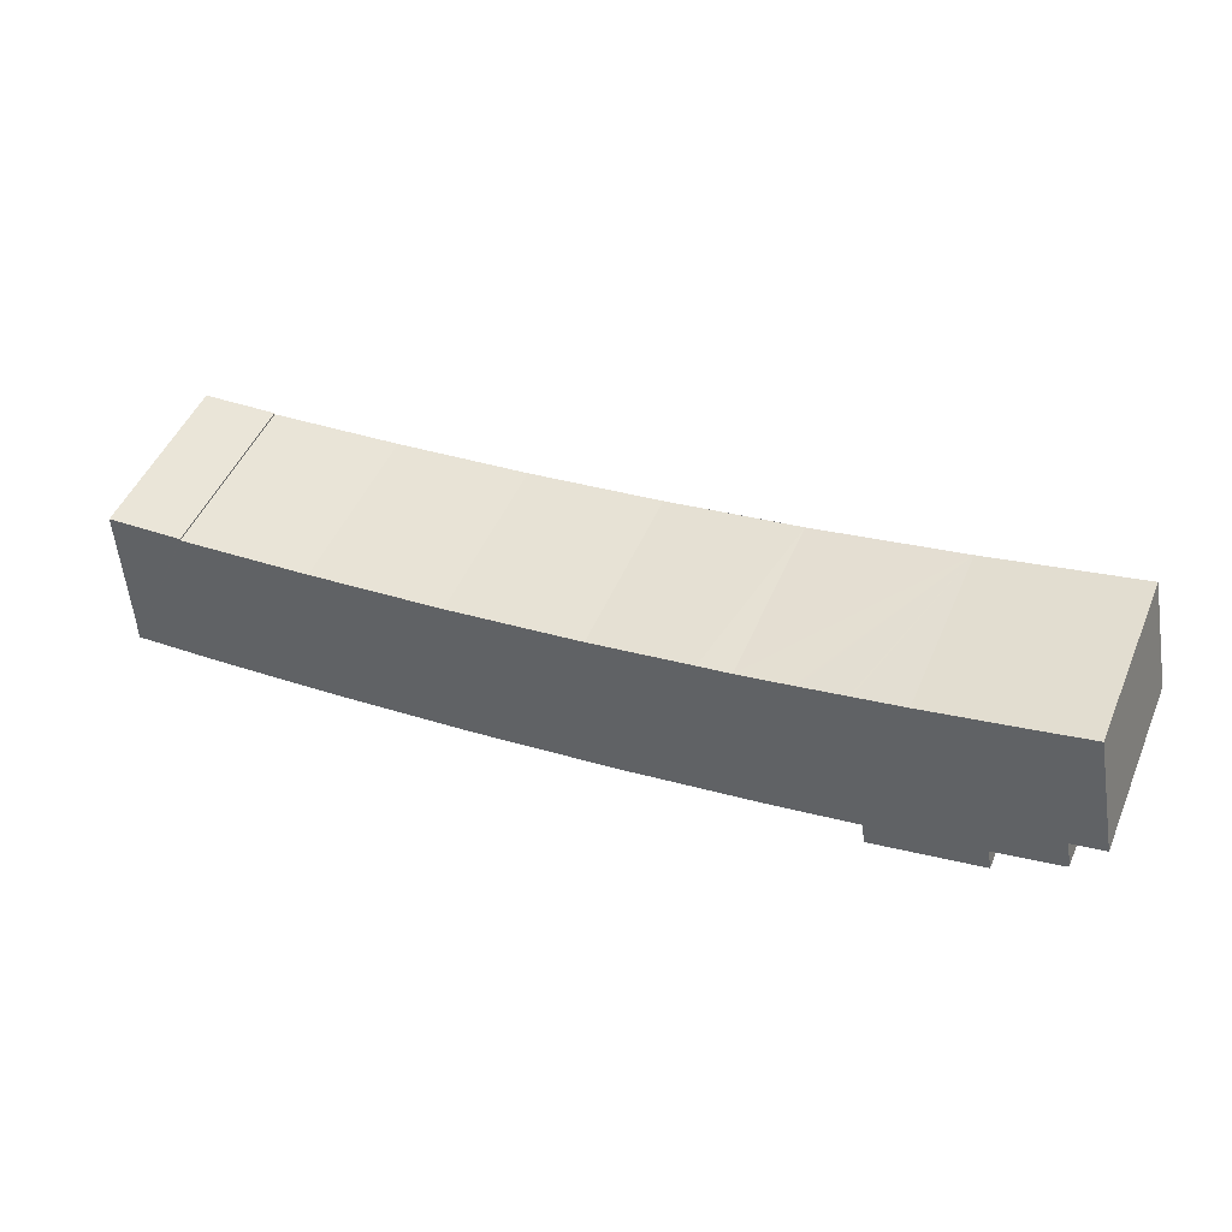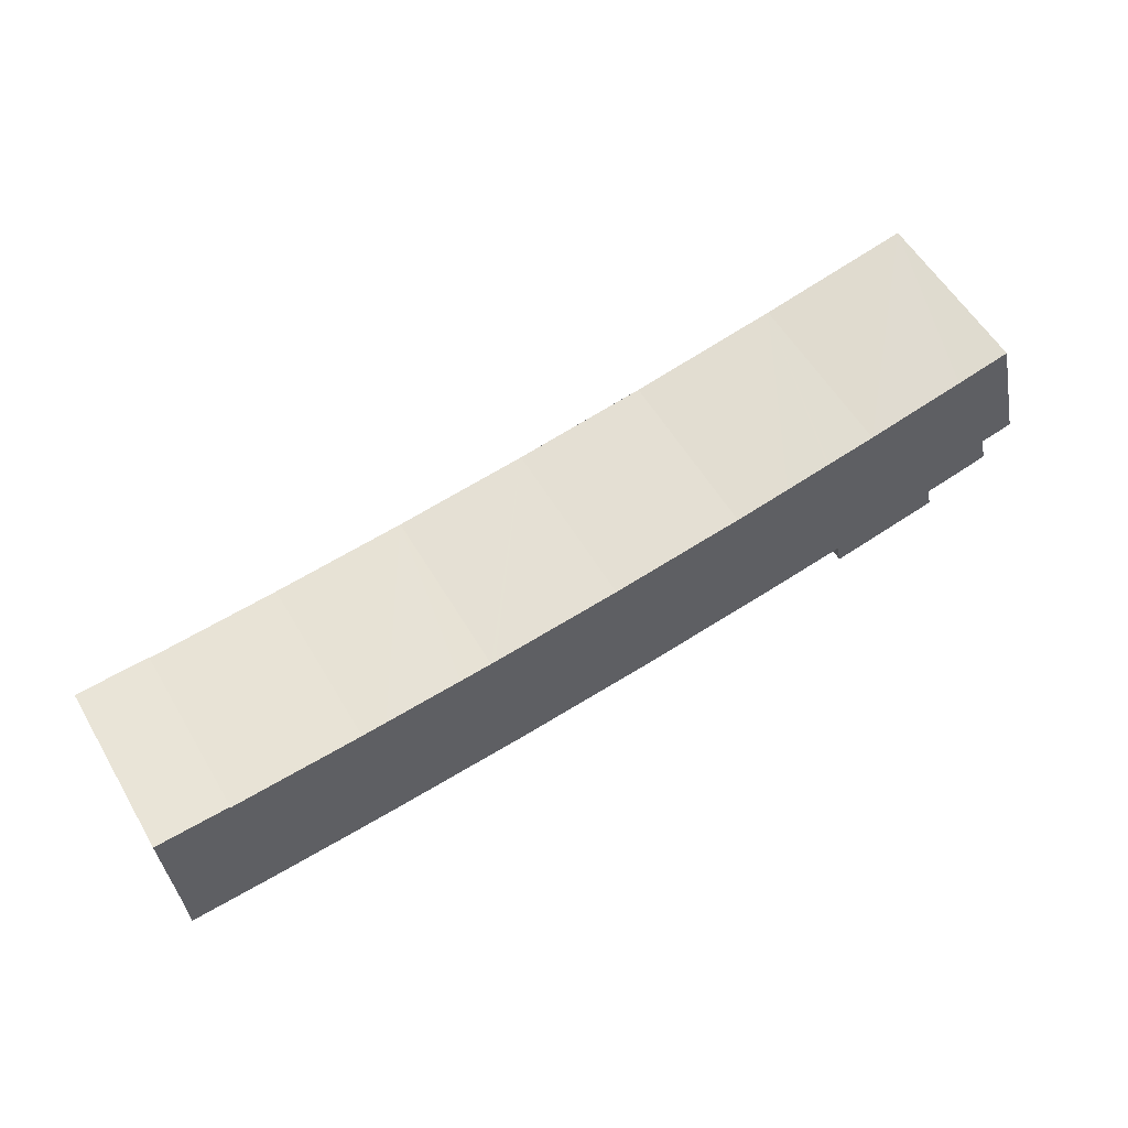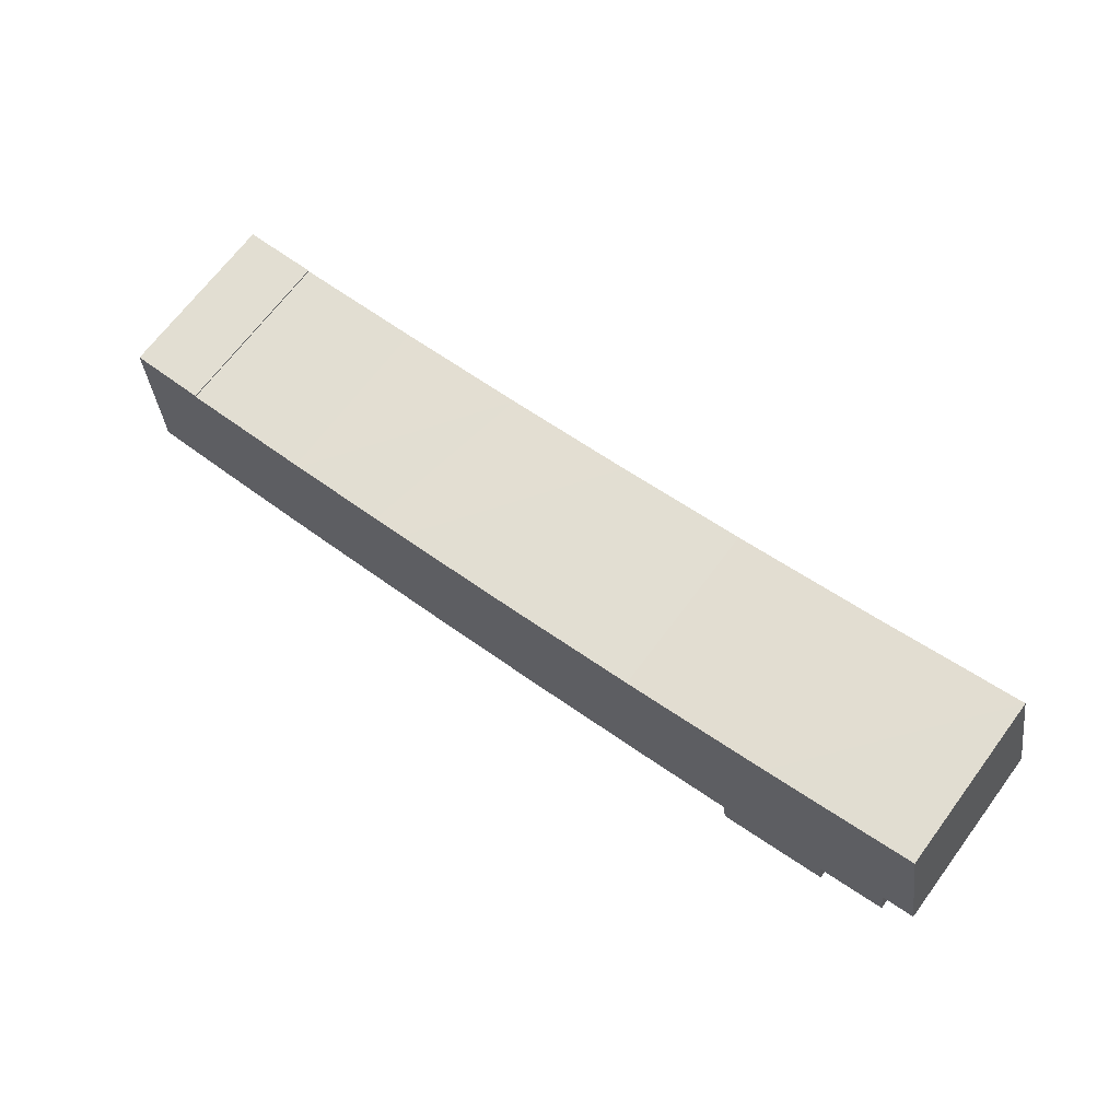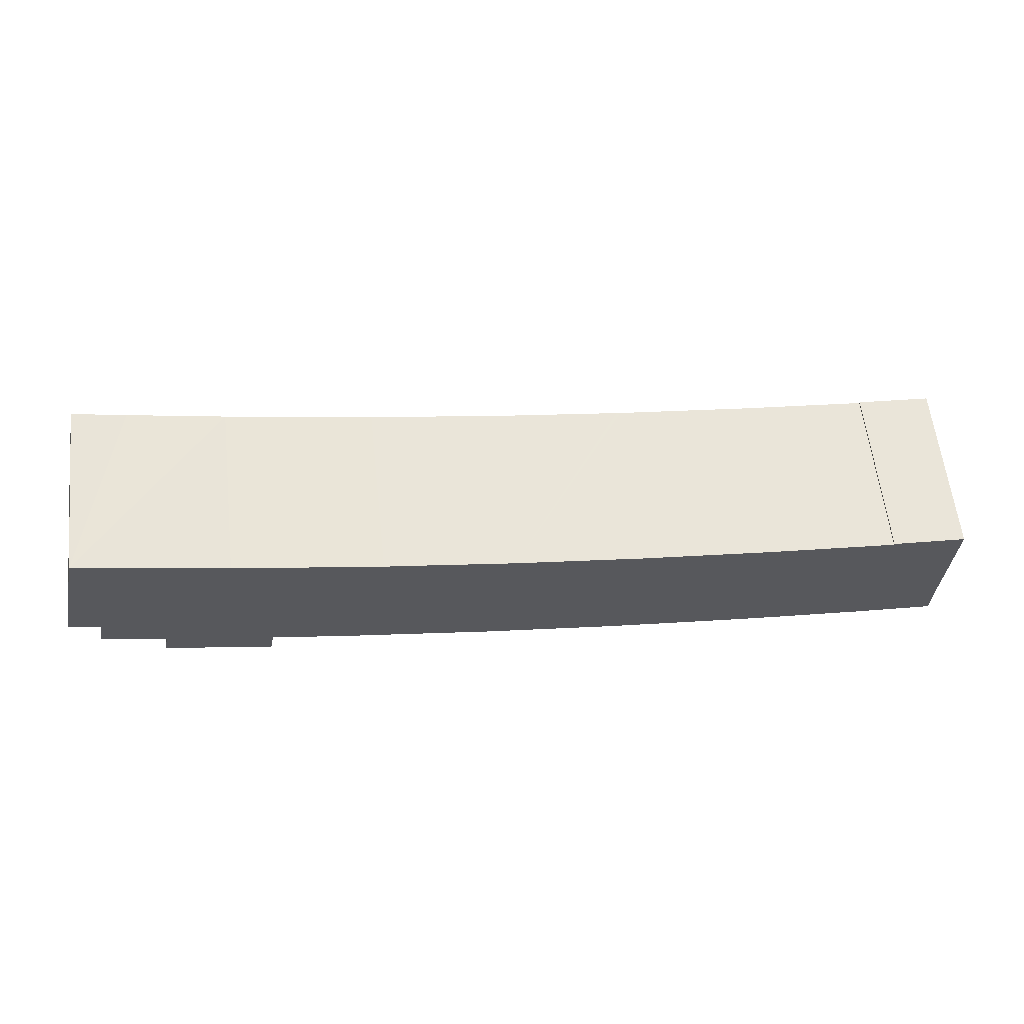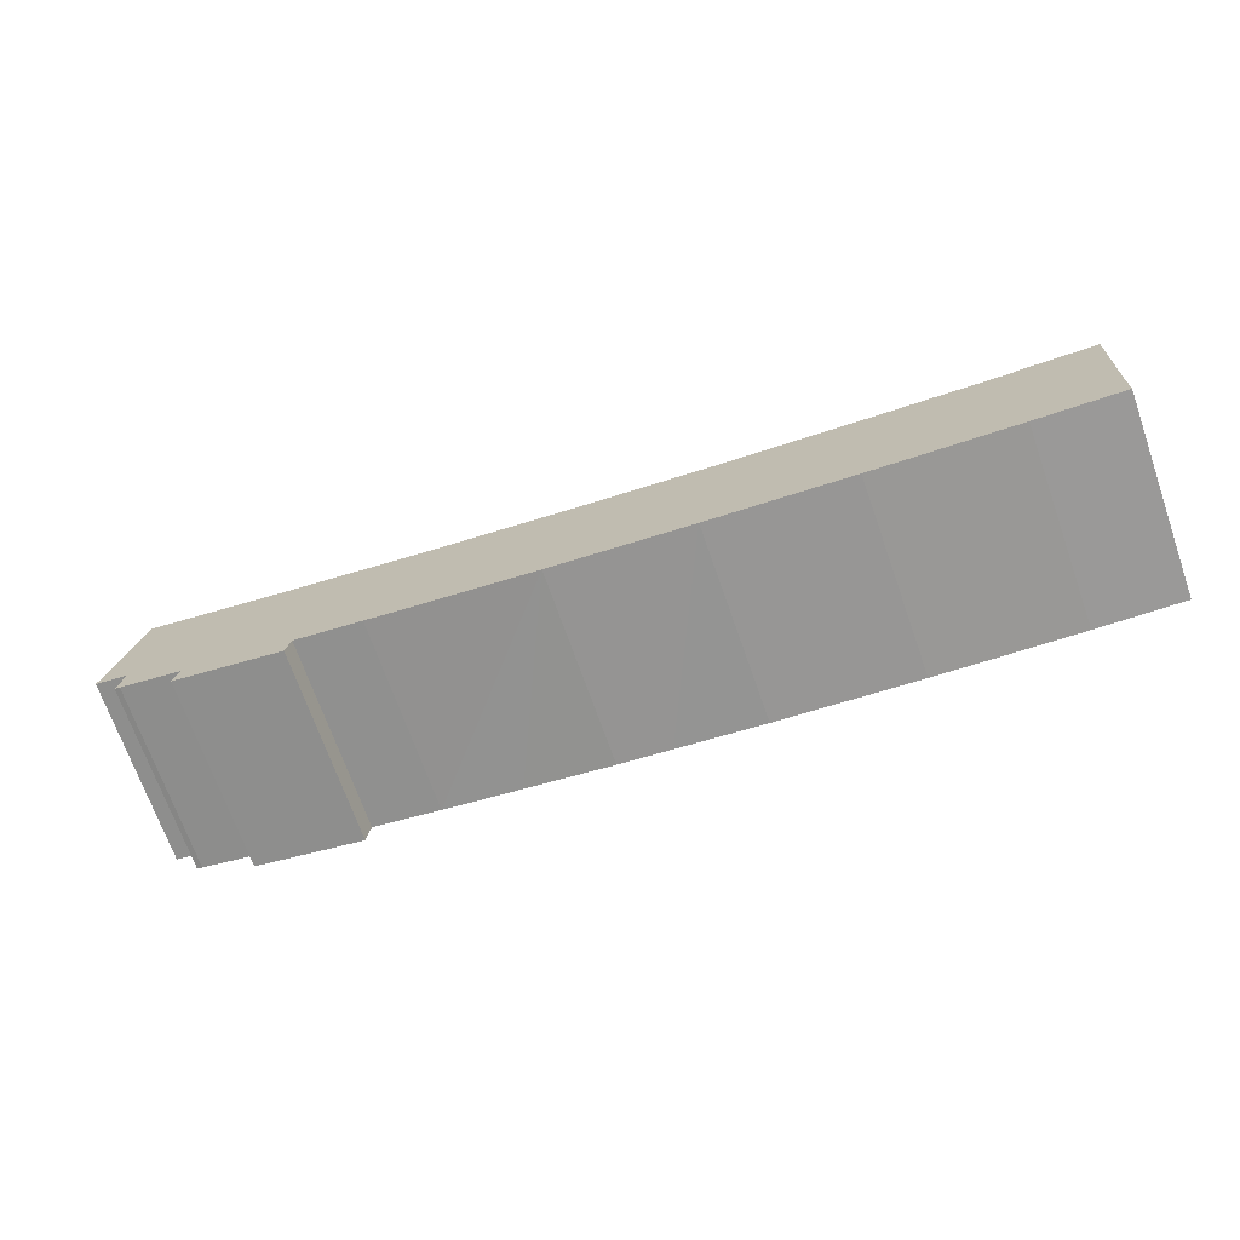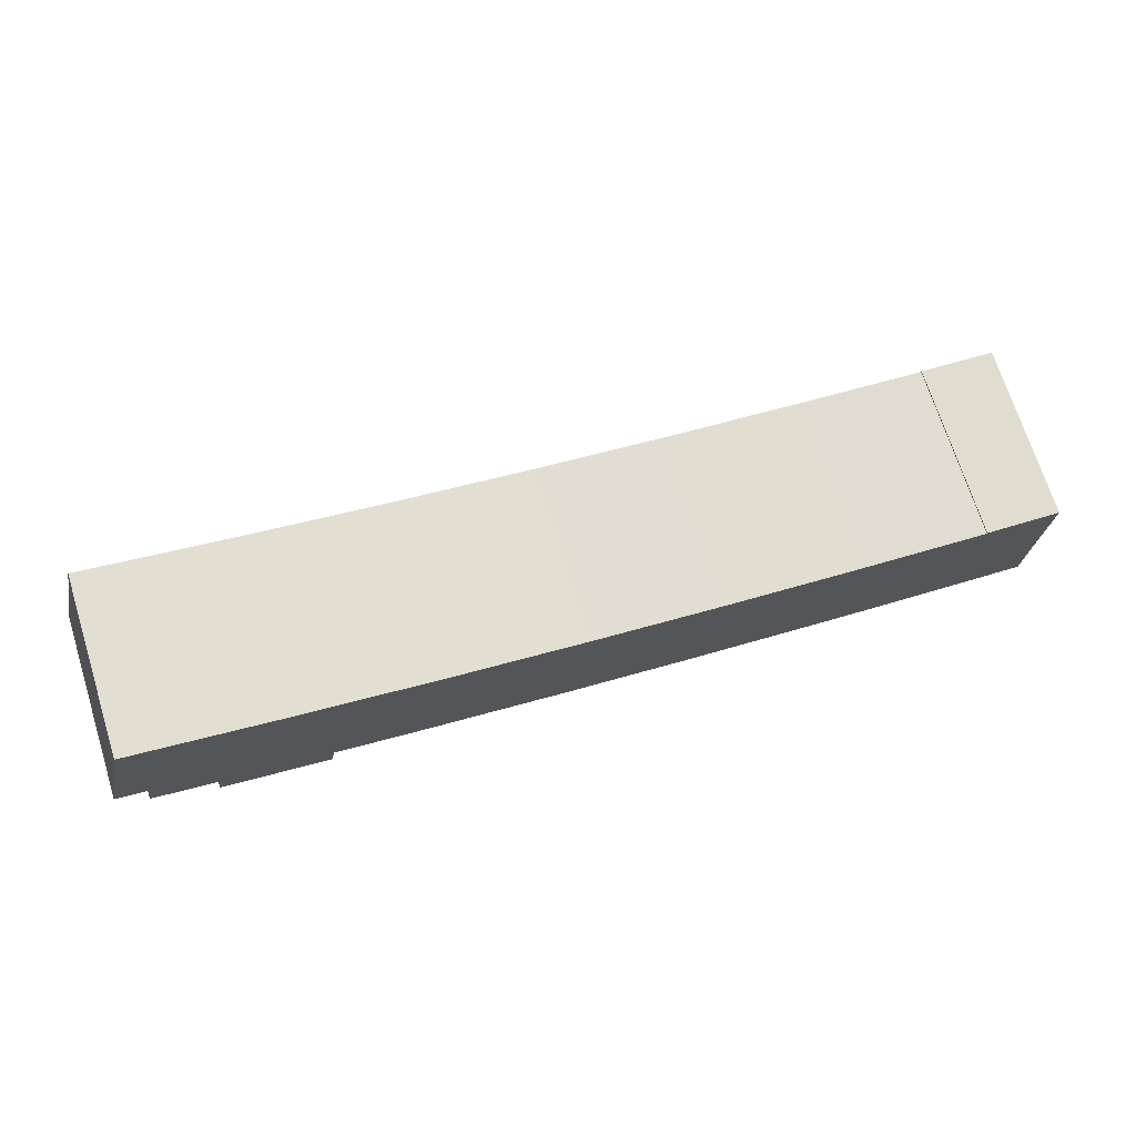
<metadata>
{"format":"obj","ext":"obj","renderer":"f3d","projection":"perspective","resolution":1024,"background":"white","views":[{"elev":49.2,"azim":-157.3,"up":"+Z"},{"elev":57.0,"azim":149.7,"up":"+Z"},{"elev":68.9,"azim":-143.2,"up":"+Z"},{"elev":60.3,"azim":-6.3,"up":"+Z"},{"elev":-70.7,"azim":19.4,"up":"+Z"},{"elev":71.2,"azim":-17.5,"up":"+Z"}]}
</metadata>
<code>
v  1.858 12.03 8.314
v  2.185 12.49 -0.435
v  0 12.48 7.642e-16
v  2.174 12.59 -2.442
v  1.806 12.59 -2.337
v  6.279 12.61 -3.3
v  5.5 12.04 7.538
v  13.36 12.71 -6.2
v  5.993 12.69 -4.734
v  7.375 12.05 7.155
v  8.712 12.05 6.883
v  12.11 12.06 6.189
v  14.01 12.07 5.838
v  13.65 12.63 -4.738
v  18.18 12.64 -5.538
v  15.38 12.07 5.583
v  15.53 12.07 5.557
v  18.5 12.08 5.006
v  19.79 12.64 -5.811
v  18.72 12.08 4.966
v  20.58 12.09 4.633
v  19.96 12.64 -5.841
v  23.39 12.64 -6.368
v  21.9 12.09 4.398
v  22.21 12.09 4.342
v  24.38 12.09 4.023
v  29.2 12.65 -7.268
v  29.55 12.09 3.227
v  32.67 12.65 -7.696
v  30.9 12.09 3.019
v  31.18 12.09 2.976
v  33.35 12.09 2.698
v  38.49 12.64 -8.442
v  38.55 12.09 2.048
v  41.97 12.64 -8.793
v  39.92 12.09 1.876
v  40.2 12.09 1.841
v  42.38 12.08 1.62
v  47.8 12.63 -9.383
v  47.59 12.07 1.101
v  51.28 12.62 -9.677
v  48.95 12.07 0.965
v  49.24 12.07 0.936
v  51.43 12.06 0.758
v  57.14 12.6 -10.13
v  57.56 12.04 0.268
v  62.77 12.57 -10.46
v  58.16 12.04 0.219
v  58.17 12.04 0.319
v  60.51 12.03 0.185
v  62.82 12.48 -8.647
v  63.26 12.02 0.026
v  62.79 12.55 -9.975
v  58.17 -1.953e-17 0.319
v  63.26 -1.592e-18 0.026
v  60.51 -1.133e-17 0.185
v  1.858 -5.091e-16 8.314
v  12.11 -3.79e-16 6.189
v  8.712 -4.215e-16 6.883
v  5.5 -4.616e-16 7.538
v  7.375 -4.381e-16 7.155
v  22.21 -2.659e-16 4.342
v  14.01 -3.575e-16 5.838
v  15.53 -3.403e-16 5.557
v  15.38 -3.419e-16 5.583
v  21.9 -2.693e-16 4.398
v  18.5 -3.065e-16 5.006
v  18.72 -3.041e-16 4.966
v  20.58 -2.837e-16 4.633
v  30.9 -1.849e-16 3.019
v  31.18 -1.822e-16 2.976
v  24.38 -2.463e-16 4.023
v  29.55 -1.976e-16 3.227
v  40.2 -1.127e-16 1.841
v  33.35 -1.652e-16 2.698
v  38.55 -1.254e-16 2.048
v  39.92 -1.149e-16 1.876
v  48.95 -5.909e-17 0.965
v  49.24 -5.731e-17 0.936
v  47.59 -6.742e-17 1.101
v  42.38 -9.92e-17 1.62
v  51.43 -4.641e-17 0.758
v  57.56 -1.641e-17 0.268
v  58.16 -1.341e-17 0.219
v  62.82 5.295e-16 -8.647
v  62.77 6.402e-16 -10.46
v  62.79 6.108e-16 -9.975
v  13.36 3.796e-16 -6.2
v  13.65 2.901e-16 -4.738
v  57.14 6.201e-16 -10.13
v  47.8 5.745e-16 -9.383
v  51.28 5.925e-16 -9.677
v  38.49 5.169e-16 -8.442
v  41.97 5.384e-16 -8.793
v  29.2 4.45e-16 -7.268
v  32.67 4.712e-16 -7.696
v  18.18 3.391e-16 -5.538
v  23.39 3.899e-16 -6.368
v  19.79 3.558e-16 -5.811
v  19.96 3.577e-16 -5.841
v  5.993 2.899e-16 -4.734
v  6.279 2.021e-16 -3.3
v  2.174 1.495e-16 -2.442
v  1.806 1.431e-16 -2.337
v  2.185 2.664e-17 -0.435
v  0 0 0
g defaultobject
f 1 2 3
f 2 4 5
f 4 2 6
f 6 2 1
f 6 1 7
f 6 8 9
f 8 6 7
f 8 7 10
f 8 10 11
f 8 11 12
f 8 12 13
f 8 13 14
f 14 13 15
f 15 13 16
f 15 16 17
f 15 17 18
f 15 18 19
f 19 18 20
f 19 20 21
f 19 21 22
f 22 21 23
f 23 21 24
f 23 24 25
f 23 25 26
f 23 26 27
f 27 26 28
f 27 28 29
f 29 28 30
f 29 30 31
f 29 31 32
f 29 32 33
f 33 32 34
f 33 34 35
f 35 34 36
f 35 36 37
f 35 37 38
f 35 38 39
f 39 38 40
f 39 40 41
f 41 40 42
f 41 42 43
f 41 43 44
f 41 44 45
f 45 44 46
f 45 46 47
f 47 46 48
f 47 48 49
f 47 49 50
f 47 50 51
f 51 50 52
f 47 51 53
f 54 50 49
f 50 54 52
f 52 54 55
f 55 54 56
f 57 7 1
f 7 57 10
f 10 57 11
f 11 57 12
f 12 57 58
f 58 57 59
f 59 57 60
f 59 60 61
f 58 13 12
f 13 58 16
f 16 58 17
f 17 58 18
f 18 58 20
f 20 58 21
f 21 58 24
f 24 58 25
f 25 58 62
f 62 58 63
f 62 63 64
f 64 63 65
f 62 64 66
f 66 64 67
f 66 67 68
f 66 68 69
f 62 26 25
f 26 62 28
f 28 62 30
f 30 62 31
f 31 62 70
f 31 70 71
f 70 62 72
f 70 72 73
f 71 32 31
f 32 71 34
f 34 71 36
f 36 71 37
f 37 71 74
f 74 71 75
f 74 75 76
f 74 76 77
f 74 38 37
f 38 74 40
f 40 74 42
f 42 74 43
f 43 74 78
f 43 78 79
f 78 74 80
f 80 74 81
f 79 44 43
f 44 79 46
f 46 79 48
f 48 79 82
f 48 82 83
f 48 83 84
f 52 85 51
f 85 52 55
f 85 53 51
f 53 85 47
f 47 85 86
f 86 85 87
f 14 88 8
f 88 14 89
f 47 90 45
f 90 47 86
f 90 41 45
f 41 90 39
f 39 90 91
f 91 90 92
f 91 35 39
f 35 91 33
f 33 91 93
f 93 91 94
f 93 29 33
f 29 93 27
f 27 93 95
f 95 93 96
f 95 23 27
f 23 95 22
f 22 95 19
f 19 95 15
f 15 95 97
f 97 95 98
f 97 98 99
f 99 98 100
f 97 14 15
f 14 97 89
f 88 9 8
f 9 88 101
f 102 4 6
f 4 102 103
f 103 5 4
f 5 103 104
f 105 3 2
f 3 105 106
f 101 6 9
f 6 101 102
f 104 2 5
f 2 104 105
f 106 1 3
f 1 106 57
f 84 49 48
f 49 84 54
f 103 105 104
f 88 102 101
f 102 88 59
f 59 88 58
f 58 88 63
f 63 88 65
f 65 88 89
f 65 89 97
f 65 97 64
f 64 97 67
f 67 97 68
f 68 97 69
f 69 97 99
f 69 99 66
f 66 99 100
f 66 100 98
f 66 98 62
f 62 98 72
f 72 98 73
f 73 98 95
f 73 95 70
f 70 95 71
f 71 95 96
f 71 96 75
f 75 96 76
f 76 96 93
f 76 93 77
f 77 93 74
f 74 93 94
f 74 94 81
f 81 94 80
f 80 94 91
f 80 91 78
f 78 91 79
f 79 91 82
f 82 91 92
f 82 92 83
f 83 92 90
f 83 90 84
f 84 56 54
f 56 84 90
f 56 90 86
f 56 86 85
f 56 85 55
f 85 86 87
f 105 57 106
f 57 105 60
f 60 105 103
f 60 103 102
f 60 102 61
f 61 102 59

</code>
